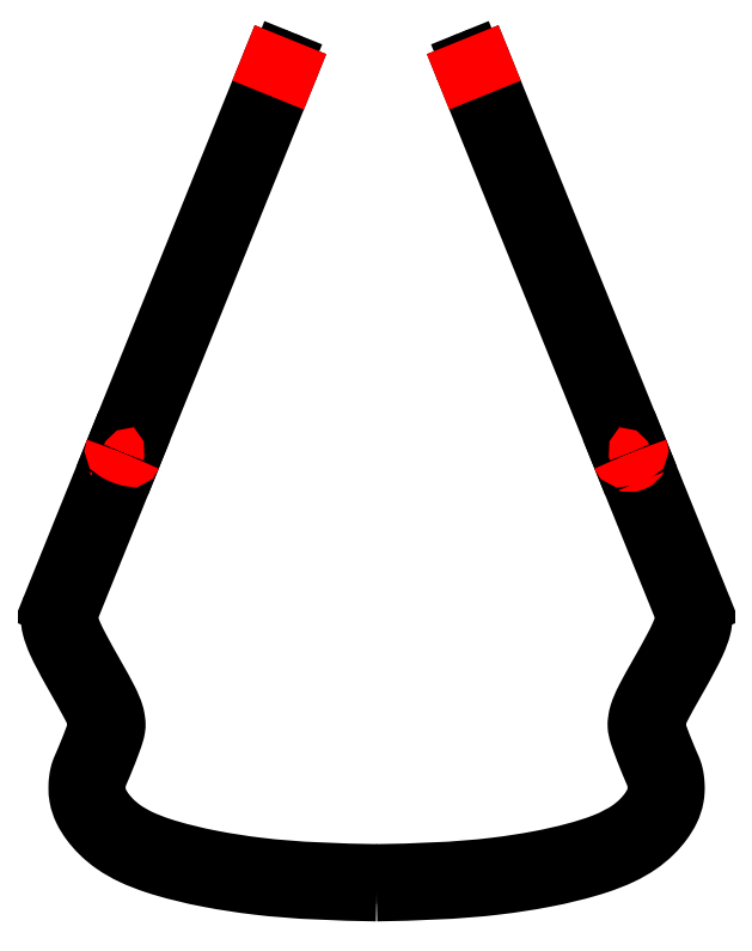
<metadata>
{"format":"dxf","ext":"dxf","renderer":"ezdxf+matplotlib","layout":"modelspace","background":"white","min_lineweight":24,"dpi":150}
</metadata>
<code>
0
SECTION
2
ENTITIES
0
LINE
8
VISIBLE
10
3.647
20
7.644
30
0
11
3.629
21
7.637
31
0
0
LINE
8
VISIBLE
10
2.151
20
7.637
30
0
11
2.133
21
7.644
31
0
0
LINE
8
VISIBLE
10
5.455
20
3.332
30
0
11
4.959
21
4.559
31
0
0
ARC
8
VISIBLE
10
2.129
20
7.582
30
0
40
0.05906
50
338
51
67.97
0
LINE
8
VISIBLE
10
0.3246
20
3.332
30
0
11
0.8208
21
4.559
31
0
0
ARC
8
TANGENT_EDGES
10
0.8846
20
4.533
30
0
40
0.06888
50
158
51
338
0
LINE
8
VISIBLE
10
0.9485
20
4.507
30
0
11
2.184
21
7.56
31
0
0
LINE
8
VISIBLE
10
0.8208
20
4.559
30
0
11
2.056
21
7.612
31
0
0
ARC
8
VISIBLE
10
3.669
20
7.589
30
0
40
0.05906
50
22.03
51
112
0
SPLINE
8
VISIBLE
210
0
220
0
230
1
70
     8
71
     3
72
    42
73
    38
74
     0
42
1e-09
43
1e-06
40
-1
40
-1
40
-1
40
-1
40
-0.8395
40
-0.8395
40
-0.7861
40
-0.6969
40
-0.6969
40
-0.6434
40
-0.5721
40
-0.5721
40
-0.5365
40
-0.5008
40
-0.483
40
-0.4651
40
-0.4295
40
-0.4295
40
-0.4027
40
-0.376
40
-0.3582
40
-0.3582
40
-0.3225
40
-0.3047
40
-0.3047
40
-0.2779
40
-0.2601
40
-0.2601
40
-0.2423
40
-0.2423
40
-0.2155
40
-0.1799
40
-0.1442
40
-0.1086
40
-0.09075
40
-0.07292
40
-0.05509
40
-0.02835
40
-0.003014
40
-0.003014
40
-0.003014
40
-0.003014
10
2.89
20
1.203
30
0
10
3.199
20
1.21
30
0
10
3.506
20
1.216
30
0
10
3.952
20
1.271
30
0
10
4.26
20
1.318
30
0
10
4.551
20
1.393
30
0
10
4.773
20
1.48
30
0
10
4.927
20
1.563
30
0
10
5.01
20
1.652
30
0
10
5.063
20
1.726
30
0
10
5.092
20
1.773
30
0
10
5.109
20
1.826
30
0
10
5.114
20
1.87
30
0
10
5.113
20
1.917
30
0
10
5.108
20
1.948
30
0
10
5.103
20
1.969
30
0
10
5.099
20
1.98
30
0
10
5.081
20
2.021
30
0
10
5.06
20
2.071
30
0
10
5.031
20
2.14
30
0
10
4.997
20
2.226
30
0
10
4.975
20
2.291
30
0
10
4.961
20
2.337
30
0
10
4.953
20
2.371
30
0
10
4.956
20
2.4
30
0
10
4.958
20
2.416
30
0
10
4.958
20
2.419
30
0
10
4.961
20
2.438
30
0
10
4.969
20
2.478
30
0
10
5.009
20
2.576
30
0
10
5.124
20
2.779
30
0
10
5.233
20
2.972
30
0
10
5.295
20
3.096
30
0
10
5.321
20
3.164
30
0
10
5.334
20
3.219
30
0
10
5.334
20
3.253
30
0
10
5.328
20
3.274
30
0
10
5.325
20
3.287
30
0
0
LINE
8
VISIBLE
10
5.325
20
3.287
30
0
11
4.831
21
4.507
31
0
0
SPLINE
8
VISIBLE
210
0
220
0
230
1
70
     8
71
     3
72
    48
73
    44
74
     0
42
1e-09
43
1e-06
40
-1
40
-1
40
-1
40
-1
40
-0.8395
40
-0.8395
40
-0.7861
40
-0.7147
40
-0.6791
40
-0.6791
40
-0.6434
40
-0.5721
40
-0.5721
40
-0.5365
40
-0.5008
40
-0.483
40
-0.4651
40
-0.4473
40
-0.4295
40
-0.4117
40
-0.3938
40
-0.3715
40
-0.3582
40
-0.3225
40
-0.3047
40
-0.3047
40
-0.2869
40
-0.269
40
-0.2601
40
-0.2512
40
-0.2512
40
-0.2334
40
-0.2155
40
-0.1799
40
-0.1799
40
-0.1442
40
-0.1086
40
-0.09075
40
-0.09075
40
-0.064
40
-0.03726
40
-0.01943
40
-0.001603
40
-0.001603
40
0.002933
40
0.002933
40
0.002933
40
0.002933
10
2.89
20
1.066
30
0
10
3.199
20
1.072
30
0
10
3.511
20
1.078
30
0
10
3.968
20
1.134
30
0
10
4.245
20
1.176
30
0
10
4.586
20
1.258
30
0
10
4.77
20
1.33
30
0
10
4.879
20
1.381
30
0
10
5.022
20
1.464
30
0
10
5.111
20
1.558
30
0
10
5.177
20
1.648
30
0
10
5.215
20
1.708
30
0
10
5.244
20
1.791
30
0
10
5.252
20
1.862
30
0
10
5.251
20
1.91
30
0
10
5.247
20
1.954
30
0
10
5.241
20
1.988
30
0
10
5.232
20
2.02
30
0
10
5.219
20
2.051
30
0
10
5.202
20
2.087
30
0
10
5.169
20
2.167
30
0
10
5.127
20
2.273
30
0
10
5.106
20
2.333
30
0
10
5.097
20
2.362
30
0
10
5.093
20
2.381
30
0
10
5.093
20
2.385
30
0
10
5.093
20
2.387
30
0
10
5.094
20
2.392
30
0
10
5.095
20
2.402
30
0
10
5.096
20
2.411
30
0
10
5.102
20
2.436
30
0
10
5.119
20
2.48
30
0
10
5.166
20
2.574
30
0
10
5.242
20
2.708
30
0
10
5.352
20
2.902
30
0
10
5.402
20
3.002
30
0
10
5.436
20
3.078
30
0
10
5.464
20
3.154
30
0
10
5.474
20
3.233
30
0
10
5.467
20
3.29
30
0
10
5.46
20
3.314
30
0
10
5.457
20
3.327
30
0
10
5.456
20
3.33
30
0
10
5.455
20
3.332
30
0
0
SPLINE
8
VISIBLE
210
0
220
0
230
1
70
     8
71
     3
72
    44
73
    40
74
     0
42
1e-09
43
1e-06
40
-1
40
-1
40
-1
40
-1
40
-0.8395
40
-0.8395
40
-0.7861
40
-0.7147
40
-0.6791
40
-0.6434
40
-0.5721
40
-0.5721
40
-0.5365
40
-0.5008
40
-0.4741
40
-0.4473
40
-0.4295
40
-0.4117
40
-0.3938
40
-0.3715
40
-0.3582
40
-0.3225
40
-0.3047
40
-0.3047
40
-0.2869
40
-0.269
40
-0.2601
40
-0.2512
40
-0.2512
40
-0.2334
40
-0.2155
40
-0.1799
40
-0.1799
40
-0.1264
40
-0.09075
40
-0.064
40
-0.03726
40
-0.01943
40
-0.001603
40
-0.001603
40
0.002933
40
0.002933
40
0.002933
40
0.002933
10
2.89
20
1.066
30
0
10
2.58
20
1.072
30
0
10
2.268
20
1.078
30
0
10
1.811
20
1.134
30
0
10
1.535
20
1.176
30
0
10
1.193
20
1.258
30
0
10
0.9485
20
1.354
30
0
10
0.758
20
1.464
30
0
10
0.6685
20
1.558
30
0
10
0.6025
20
1.648
30
0
10
0.5646
20
1.708
30
0
10
0.533
20
1.8
30
0
10
0.5268
20
1.888
30
0
10
0.532
20
1.948
30
0
10
0.539
20
1.988
30
0
10
0.5481
20
2.02
30
0
10
0.561
20
2.051
30
0
10
0.5773
20
2.087
30
0
10
0.611
20
2.167
30
0
10
0.6527
20
2.273
30
0
10
0.6735
20
2.333
30
0
10
0.6824
20
2.362
30
0
10
0.6869
20
2.381
30
0
10
0.6869
20
2.385
30
0
10
0.6869
20
2.387
30
0
10
0.6862
20
2.392
30
0
10
0.6847
20
2.402
30
0
10
0.6836
20
2.411
30
0
10
0.6782
20
2.436
30
0
10
0.6612
20
2.48
30
0
10
0.6017
20
2.597
30
0
10
0.4898
20
2.789
30
0
10
0.362
20
3.027
30
0
10
0.3158
20
3.154
30
0
10
0.3059
20
3.233
30
0
10
0.3128
20
3.29
30
0
10
0.3195
20
3.314
30
0
10
0.3232
20
3.327
30
0
10
0.3239
20
3.33
30
0
10
0.3246
20
3.332
30
0
0
ARC
8
TANGENT_EDGES
10
4.895
20
4.533
30
0
40
0.06888
50
202
51
22.03
0
ARC
8
VISIBLE
10
2.111
20
7.589
30
0
40
0.05906
50
67.97
51
158
0
ARC
8
VISIBLE
10
0.8846
20
4.533
30
0
40
0.06888
50
338
51
338
0
LINE
8
VISIBLE
10
4.831
20
4.507
30
0
11
3.596
21
7.56
31
0
0
SPLINE
8
VISIBLE
210
0
220
0
230
1
70
     8
71
     3
72
    46
73
    42
74
     0
42
1e-09
43
1e-06
40
-1
40
-1
40
-1
40
-1
40
-0.8395
40
-0.8395
40
-0.7861
40
-0.7147
40
-0.6791
40
-0.6791
40
-0.6434
40
-0.5721
40
-0.5721
40
-0.5365
40
-0.5008
40
-0.483
40
-0.4651
40
-0.4473
40
-0.4295
40
-0.4117
40
-0.3938
40
-0.3715
40
-0.3582
40
-0.3225
40
-0.3047
40
-0.3047
40
-0.2869
40
-0.269
40
-0.2601
40
-0.2512
40
-0.2512
40
-0.2334
40
-0.2155
40
-0.1799
40
-0.1799
40
-0.1442
40
-0.1086
40
-0.09075
40
-0.09075
40
-0.064
40
-0.03726
40
-0.01943
40
-0.003014
40
-0.003014
40
-0.003014
40
-0.003014
10
2.89
20
1.203
30
0
10
2.58
20
1.21
30
0
10
2.274
20
1.216
30
0
10
1.828
20
1.271
30
0
10
1.558
20
1.312
30
0
10
1.228
20
1.392
30
0
10
1.06
20
1.458
30
0
10
0.9638
20
1.504
30
0
10
0.841
20
1.576
30
0
10
0.7699
20
1.652
30
0
10
0.7163
20
1.726
30
0
10
0.6879
20
1.773
30
0
10
0.6706
20
1.826
30
0
10
0.6661
20
1.87
30
0
10
0.6666
20
1.905
30
0
10
0.67
20
1.938
30
0
10
0.6746
20
1.962
30
0
10
0.6784
20
1.974
30
0
10
0.6877
20
1.996
30
0
10
0.7049
20
2.035
30
0
10
0.74
20
2.119
30
0
10
0.7822
20
2.226
30
0
10
0.805
20
2.291
30
0
10
0.816
20
2.328
30
0
10
0.8235
20
2.357
30
0
10
0.8253
20
2.389
30
0
10
0.823
20
2.409
30
0
10
0.822
20
2.415
30
0
10
0.821
20
2.422
30
0
10
0.8191
20
2.438
30
0
10
0.8073
20
2.487
30
0
10
0.7852
20
2.54
30
0
10
0.7327
20
2.643
30
0
10
0.6559
20
2.779
30
0
10
0.547
20
2.972
30
0
10
0.5005
20
3.065
30
0
10
0.4705
20
3.132
30
0
10
0.4489
20
3.194
30
0
10
0.4452
20
3.238
30
0
10
0.4485
20
3.263
30
0
10
0.4527
20
3.279
30
0
10
0.4551
20
3.287
30
0
0
LINE
8
VISIBLE
10
0.4551
20
3.287
30
0
11
0.9485
21
4.507
31
0
0
ARC
8
VISIBLE
10
4.895
20
4.533
30
0
40
0.06888
50
202
51
202
0
ARC
8
VISIBLE
10
3.651
20
7.582
30
0
40
0.05906
50
112
51
202
0
LINE
8
VISIBLE
10
4.959
20
4.559
30
0
11
3.724
21
7.612
31
0
0
SPLINE
8
TANGENT_EDGES
210
0
220
0
230
1
70
     8
71
     3
72
    26
73
    22
74
     0
42
1e-09
43
1e-06
40
-0.001022
40
-0.001022
40
-0.001022
40
-0.001022
40
3.761e-08
40
3.761e-08
40
0.01919
40
0.01919
40
0.03274
40
0.03274
40
0.04121
40
0.04121
40
0.0465
40
0.0465
40
0.05179
40
0.05179
40
0.06026
40
0.06026
40
0.0738
40
0.0738
40
0.093
40
0.093
40
0.09402
40
0.09402
40
0.09402
40
0.09402
10
0.8208
20
4.559
30
0
10
0.8207
20
4.558
30
0
10
0.8207
20
4.558
30
0
10
0.8204
20
4.557
30
0
10
0.8231
20
4.553
30
0
10
0.834
20
4.546
30
0
10
0.8404
20
4.542
30
0
10
0.8544
20
4.535
30
0
10
0.8607
20
4.532
30
0
10
0.8719
20
4.527
30
0
10
0.8764
20
4.525
30
0
10
0.8855
20
4.522
30
0
10
0.8901
20
4.52
30
0
10
0.9015
20
4.516
30
0
10
0.9081
20
4.514
30
0
10
0.9231
20
4.509
30
0
10
0.9303
20
4.507
30
0
10
0.9433
20
4.505
30
0
10
0.9474
20
4.505
30
0
10
0.9484
20
4.507
30
0
10
0.9484
20
4.507
30
0
10
0.9485
20
4.507
30
0
0
LINE
8
TANGENT_EDGES
10
3.724
20
7.612
30
0
11
3.596
21
7.56
31
0
0
SPLINE
8
TANGENT_EDGES
210
0
220
0
230
1
70
     8
71
     3
72
    26
73
    22
74
     0
42
1e-09
43
1e-06
40
-0.001021
40
-0.001021
40
-0.001021
40
-0.001021
40
1.714e-07
40
1.714e-07
40
0.01919
40
0.01919
40
0.03274
40
0.03274
40
0.04121
40
0.04121
40
0.0465
40
0.0465
40
0.05179
40
0.05179
40
0.06026
40
0.06026
40
0.07381
40
0.07381
40
0.093
40
0.093
40
0.09402
40
0.09402
40
0.09402
40
0.09402
10
4.831
20
4.507
30
0
10
4.831
20
4.507
30
0
10
4.831
20
4.507
30
0
10
4.832
20
4.505
30
0
10
4.836
20
4.505
30
0
10
4.849
20
4.507
30
0
10
4.857
20
4.509
30
0
10
4.872
20
4.514
30
0
10
4.878
20
4.516
30
0
10
4.89
20
4.52
30
0
10
4.894
20
4.522
30
0
10
4.903
20
4.525
30
0
10
4.908
20
4.527
30
0
10
4.919
20
4.532
30
0
10
4.925
20
4.535
30
0
10
4.939
20
4.542
30
0
10
4.946
20
4.546
30
0
10
4.957
20
4.553
30
0
10
4.959
20
4.557
30
0
10
4.959
20
4.558
30
0
10
4.959
20
4.558
30
0
10
4.959
20
4.559
30
0
0
LINE
8
TANGENT_EDGES
10
2.184
20
7.56
30
0
11
2.056
21
7.612
31
0
0
ENDSEC
0
EOF

</code>
